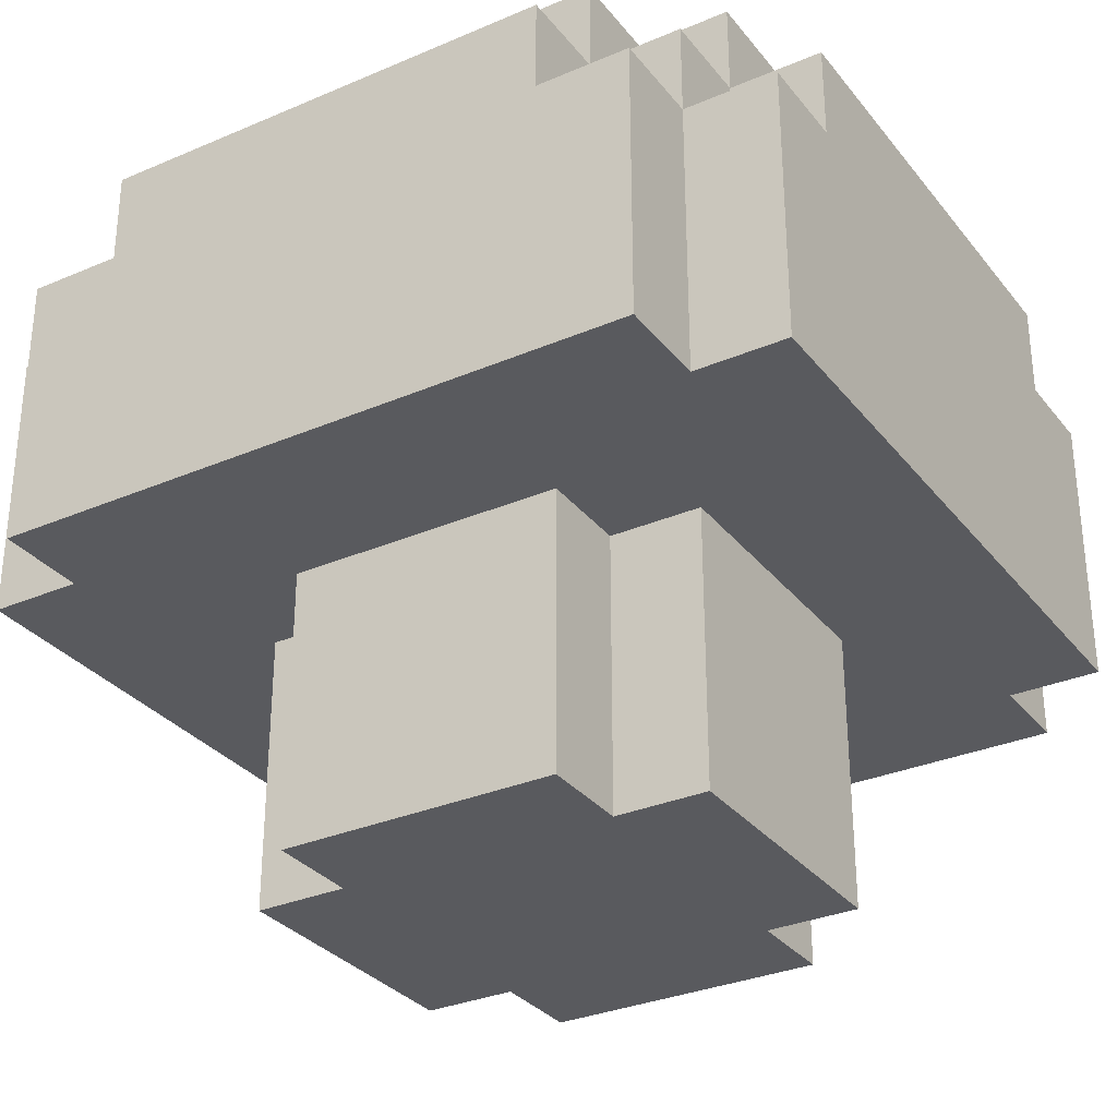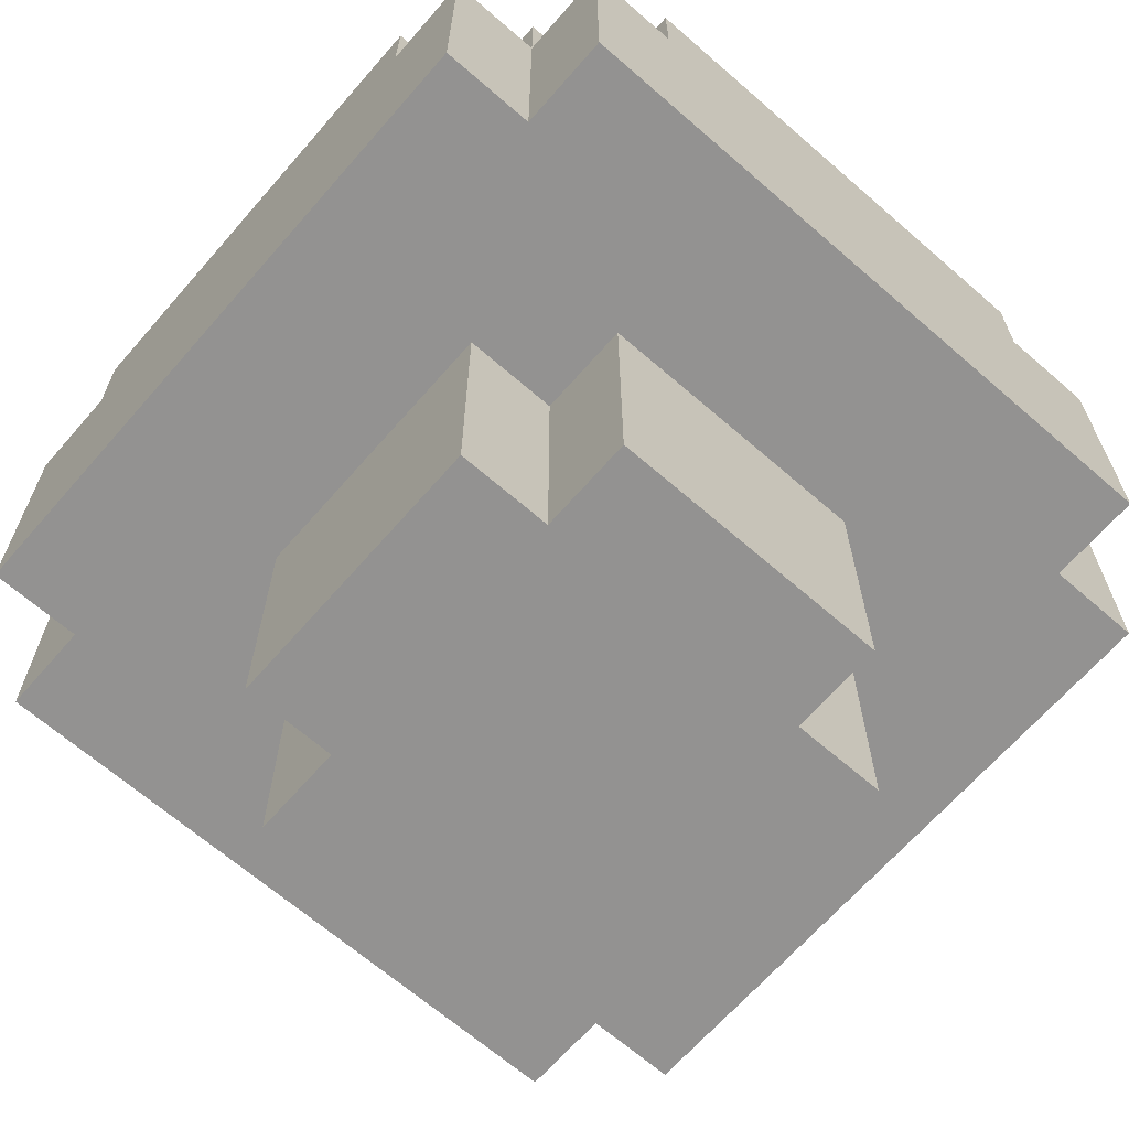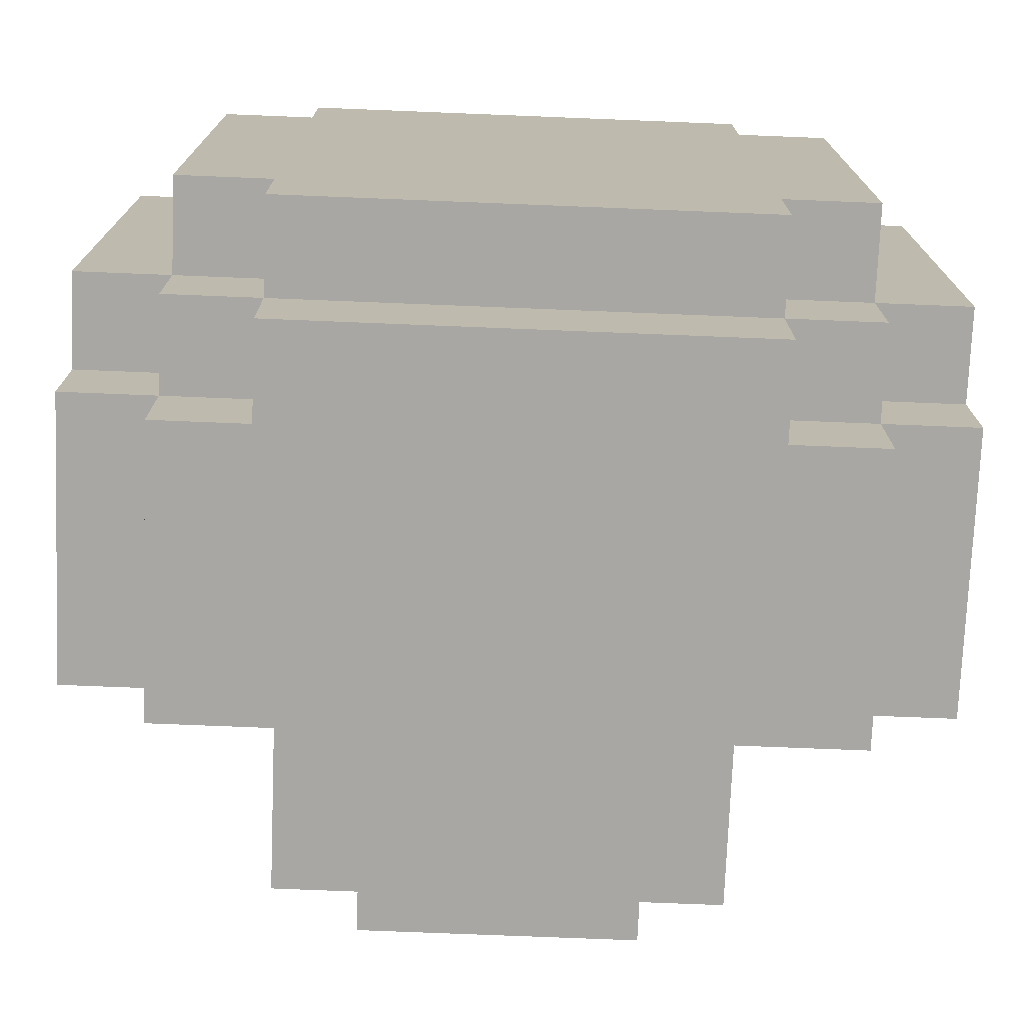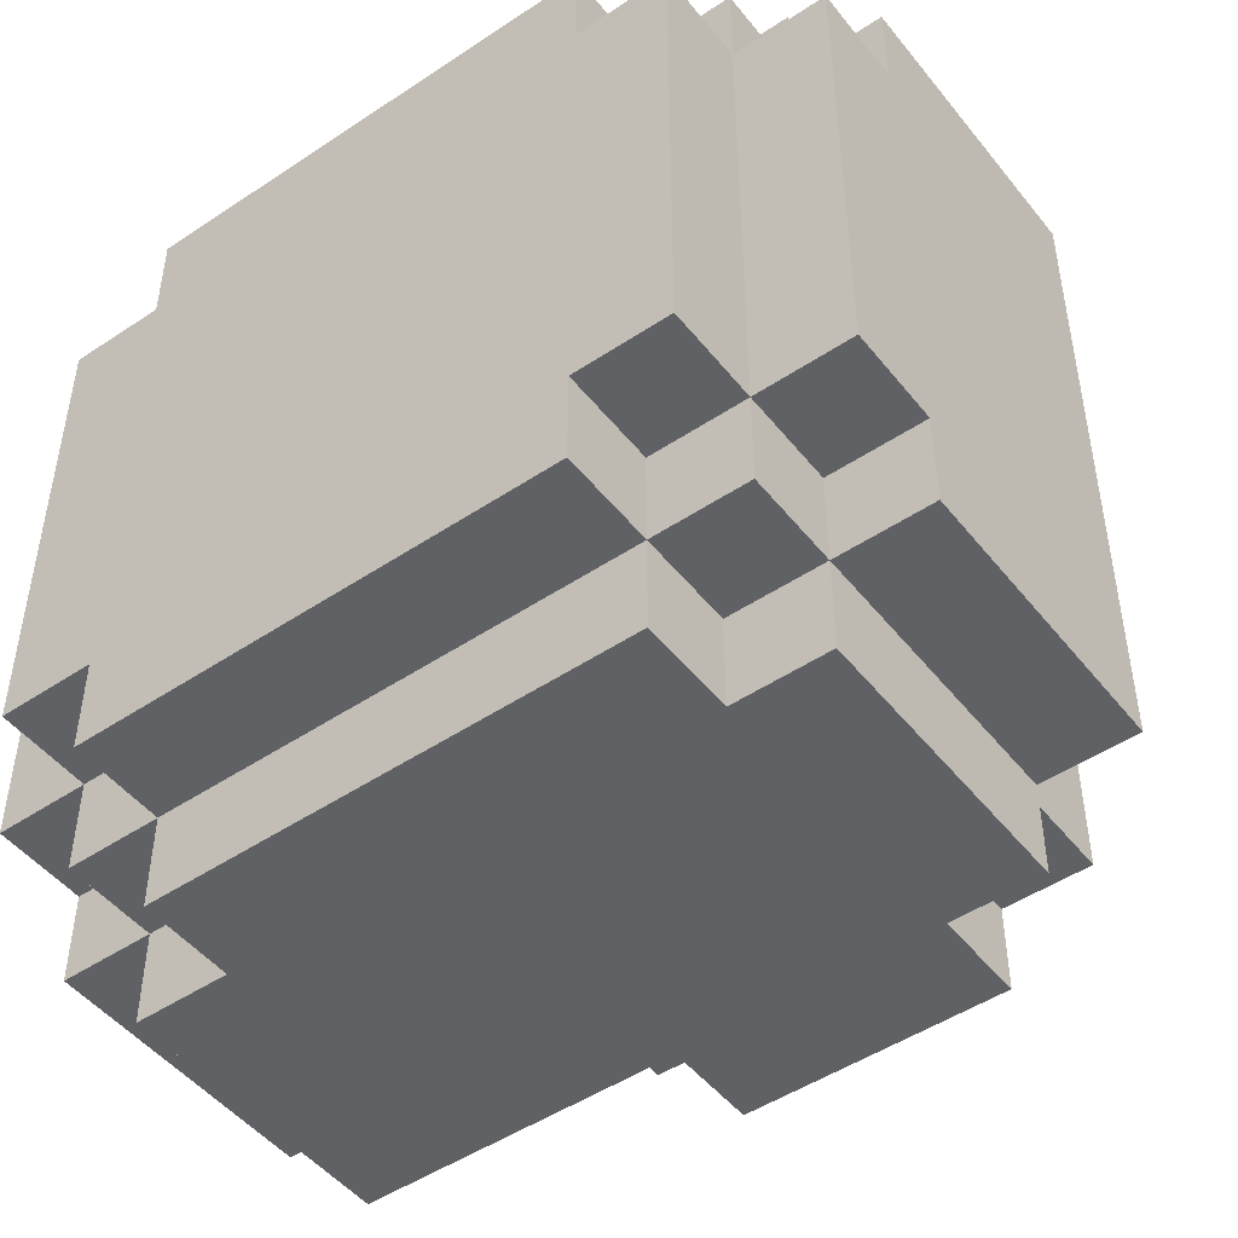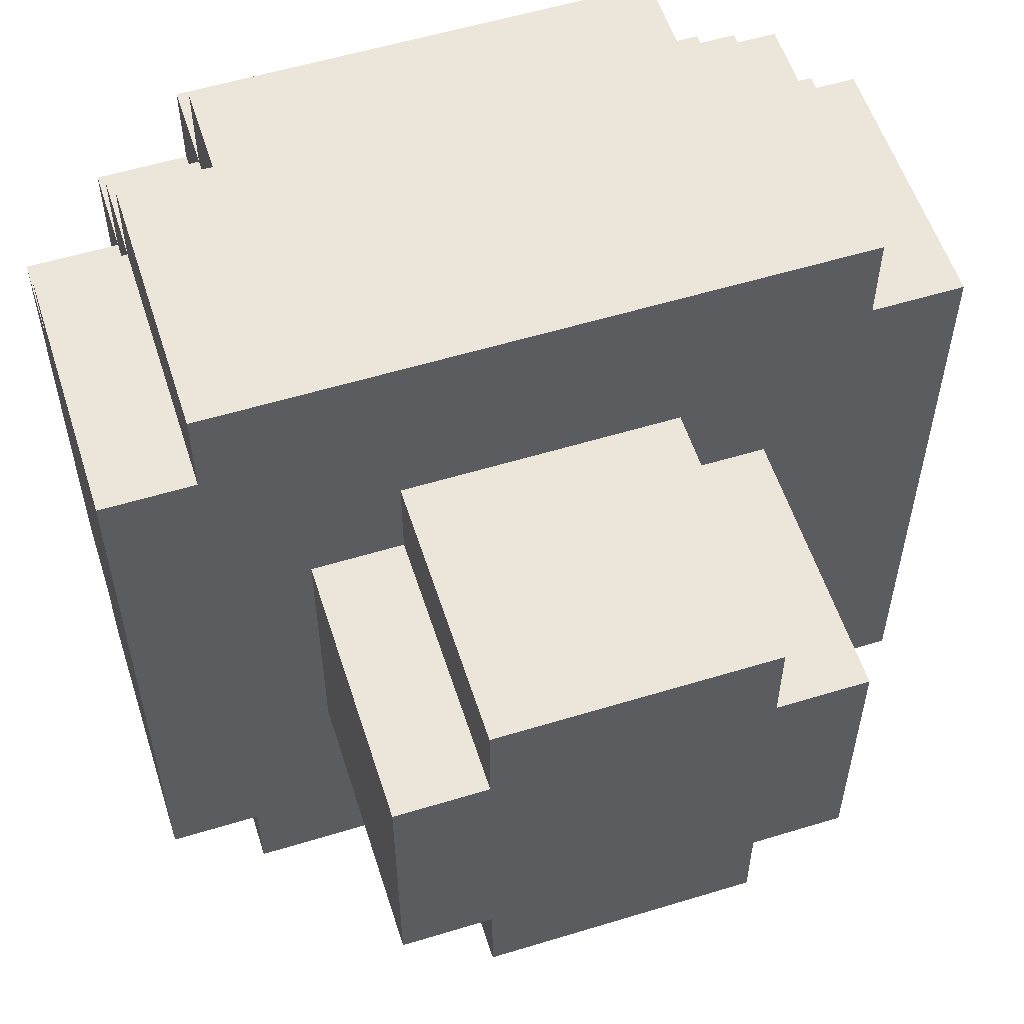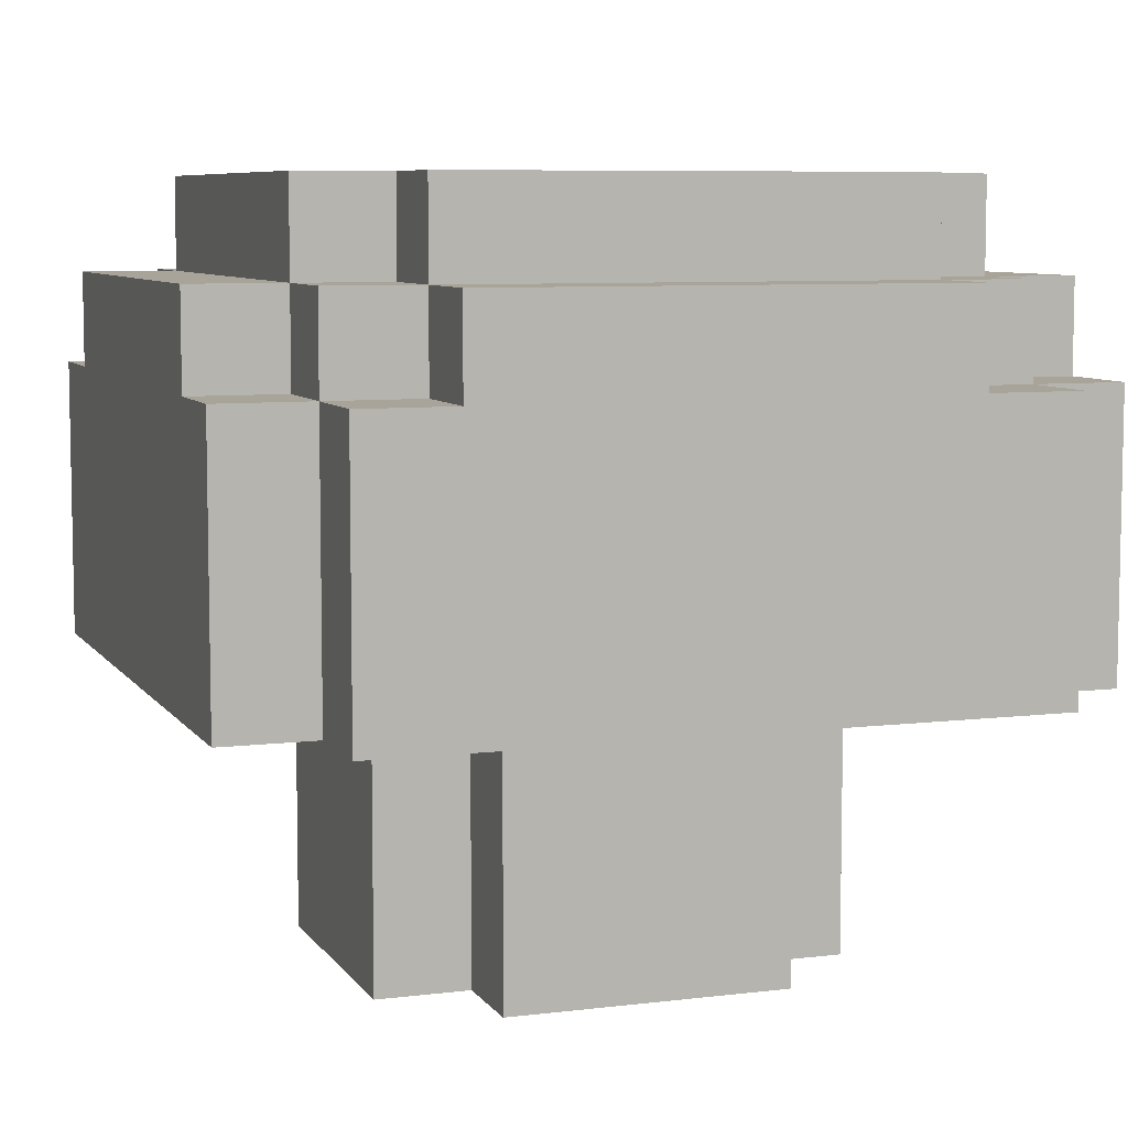
<metadata>
{"format":"obj","ext":"obj","renderer":"f3d","projection":"perspective","resolution":1024,"background":"white","views":[{"elev":-31.3,"azim":31.4,"up":"+Y"},{"elev":-66.5,"azim":138.9,"up":"+Y"},{"elev":-74.5,"azim":177.7,"up":"+Z"},{"elev":-48.5,"azim":-143.3,"up":"+Z"},{"elev":56.3,"azim":-17.7,"up":"+Z"},{"elev":7.3,"azim":-19.5,"up":"+Y"}]}
</metadata>
<code>
o
v -4.1 0.3 0.2
v -4.1 0.3 -0.5
v -4.1 0.6 0.2
v -4.1 0.6 0.1
v -4.1 0.6 -0.4
v -4.1 0.6 -0.5
v -4.1 0.7 0.1
v -4.1 0.7 -0.4
v -4 0.3 0.3
v -4 0.3 0.2
v -4 0.3 -0.5
v -4 0.3 -0.6
v -4 0.6 0.3
v -4 0.6 0.2
v -4 0.6 0.1
v -4 0.6 -0.4
v -4 0.6 -0.5
v -4 0.6 -0.6
v -4 0.7 0.2
v -4 0.7 0.1
v -4 0.7 -0.4
v -4 0.7 -0.5
v -4 0.8 0.1
v -4 0.8 -0.4
v -3.9 0 0
v -3.9 0 -0.3
v -3.9 0.3 0
v -3.9 0.3 -0.3
v -3.9 0.6 0.3
v -3.9 0.6 0.2
v -3.9 0.6 -0.5
v -3.9 0.6 -0.6
v -3.9 0.7 0.3
v -3.9 0.7 0.2
v -3.9 0.7 0.1
v -3.9 0.7 -0.4
v -3.9 0.7 -0.5
v -3.9 0.7 -0.6
v -3.9 0.8 0.2
v -3.9 0.8 0.1
v -3.9 0.8 -0.4
v -3.9 0.8 -0.5
v -3.8 0 0.1
v -3.8 0 0
v -3.8 0 -0.3
v -3.8 0 -0.4
v -3.8 0.3 0.1
v -3.8 0.3 0
v -3.8 0.3 -0.3
v -3.8 0.3 -0.4
v -3.5 0 0.1
v -3.5 0 0
v -3.5 0 -0.3
v -3.5 0 -0.4
v -3.5 0.3 0.1
v -3.5 0.3 0
v -3.5 0.3 -0.3
v -3.5 0.3 -0.4
v -3.4 0 0
v -3.4 0 -0.3
v -3.4 0.3 0
v -3.4 0.3 -0.3
v -3.4 0.6 0.3
v -3.4 0.6 0.2
v -3.4 0.6 -0.5
v -3.4 0.6 -0.6
v -3.4 0.7 0.3
v -3.4 0.7 0.2
v -3.4 0.7 0.1
v -3.4 0.7 -0.4
v -3.4 0.7 -0.5
v -3.4 0.7 -0.6
v -3.4 0.8 0.2
v -3.4 0.8 0.1
v -3.4 0.8 -0.4
v -3.4 0.8 -0.5
v -3.3 0.3 0.3
v -3.3 0.3 0.2
v -3.3 0.3 -0.5
v -3.3 0.3 -0.6
v -3.3 0.6 0.3
v -3.3 0.6 0.2
v -3.3 0.6 0.1
v -3.3 0.6 -0.4
v -3.3 0.6 -0.5
v -3.3 0.6 -0.6
v -3.3 0.7 0.2
v -3.3 0.7 0.1
v -3.3 0.7 -0.4
v -3.3 0.7 -0.5
v -3.3 0.8 0.1
v -3.3 0.8 -0.4
v -3.2 0.3 0.2
v -3.2 0.3 -0.5
v -3.2 0.6 0.2
v -3.2 0.6 0.1
v -3.2 0.6 -0.4
v -3.2 0.6 -0.5
v -3.2 0.7 0.1
v -3.2 0.7 -0.4
v -4 0.3 0.3
v -4 0.6 0.3
v -3.9 0.6 0.3
v -3.9 0.7 0.3
v -3.4 0.6 0.3
v -3.4 0.7 0.3
v -3.3 0.3 0.3
v -3.3 0.6 0.3
v -4.1 0.3 0.2
v -4.1 0.6 0.2
v -4 0.3 0.2
v -4 0.6 0.2
v -4 0.7 0.2
v -3.9 0.6 0.2
v -3.9 0.7 0.2
v -3.9 0.8 0.2
v -3.4 0.6 0.2
v -3.4 0.7 0.2
v -3.4 0.8 0.2
v -3.3 0.3 0.2
v -3.3 0.6 0.2
v -3.3 0.7 0.2
v -3.2 0.3 0.2
v -3.2 0.6 0.2
v -4.1 0.6 0.1
v -4.1 0.7 0.1
v -4 0.6 0.1
v -4 0.7 0.1
v -4 0.8 0.1
v -3.9 0.7 0.1
v -3.9 0.8 0.1
v -3.8 0 0.1
v -3.8 0.3 0.1
v -3.5 0 0.1
v -3.5 0.3 0.1
v -3.4 0.7 0.1
v -3.4 0.8 0.1
v -3.3 0.6 0.1
v -3.3 0.7 0.1
v -3.3 0.8 0.1
v -3.2 0.6 0.1
v -3.2 0.7 0.1
v -3.9 0 0
v -3.9 0.3 0
v -3.8 0 0
v -3.8 0.3 0
v -3.5 0 0
v -3.5 0.3 0
v -3.4 0 0
v -3.4 0.3 0
v -3.9 0 -0.3
v -3.9 0.3 -0.3
v -3.8 0 -0.3
v -3.8 0.3 -0.3
v -3.5 0 -0.3
v -3.5 0.3 -0.3
v -3.4 0 -0.3
v -3.4 0.3 -0.3
v -4.1 0.6 -0.4
v -4.1 0.7 -0.4
v -4 0.6 -0.4
v -4 0.7 -0.4
v -4 0.8 -0.4
v -3.9 0.7 -0.4
v -3.9 0.8 -0.4
v -3.8 0 -0.4
v -3.8 0.3 -0.4
v -3.5 0 -0.4
v -3.5 0.3 -0.4
v -3.4 0.7 -0.4
v -3.4 0.8 -0.4
v -3.3 0.6 -0.4
v -3.3 0.7 -0.4
v -3.3 0.8 -0.4
v -3.2 0.6 -0.4
v -3.2 0.7 -0.4
v -4.1 0.3 -0.5
v -4.1 0.6 -0.5
v -4 0.3 -0.5
v -4 0.6 -0.5
v -4 0.7 -0.5
v -3.9 0.6 -0.5
v -3.9 0.7 -0.5
v -3.9 0.8 -0.5
v -3.4 0.6 -0.5
v -3.4 0.7 -0.5
v -3.4 0.8 -0.5
v -3.3 0.3 -0.5
v -3.3 0.6 -0.5
v -3.3 0.7 -0.5
v -3.2 0.3 -0.5
v -3.2 0.6 -0.5
v -4 0.3 -0.6
v -4 0.6 -0.6
v -3.9 0.6 -0.6
v -3.9 0.7 -0.6
v -3.4 0.6 -0.6
v -3.4 0.7 -0.6
v -3.3 0.3 -0.6
v -3.3 0.6 -0.6
v -3.8 0 0.1
v -3.5 0 0.1
v -3.9 0 0
v -3.8 0 0
v -3.5 0 0
v -3.4 0 0
v -3.9 0 -0.3
v -3.8 0 -0.3
v -3.5 0 -0.3
v -3.4 0 -0.3
v -3.8 0 -0.4
v -3.5 0 -0.4
v -4 0.3 0.3
v -3.3 0.3 0.3
v -4.1 0.3 0.2
v -4 0.3 0.2
v -3.3 0.3 0.2
v -3.2 0.3 0.2
v -3.8 0.3 0.1
v -3.5 0.3 0.1
v -3.9 0.3 0
v -3.8 0.3 0
v -3.5 0.3 0
v -3.4 0.3 0
v -3.9 0.3 -0.3
v -3.8 0.3 -0.3
v -3.5 0.3 -0.3
v -3.4 0.3 -0.3
v -3.8 0.3 -0.4
v -3.5 0.3 -0.4
v -4.1 0.3 -0.5
v -4 0.3 -0.5
v -3.3 0.3 -0.5
v -3.2 0.3 -0.5
v -4 0.3 -0.6
v -3.3 0.3 -0.6
v -4 0.6 0.3
v -3.9 0.6 0.3
v -3.4 0.6 0.3
v -3.3 0.6 0.3
v -4.1 0.6 0.2
v -4 0.6 0.2
v -3.9 0.6 0.2
v -3.4 0.6 0.2
v -3.3 0.6 0.2
v -3.2 0.6 0.2
v -4.1 0.6 0.1
v -4 0.6 0.1
v -3.3 0.6 0.1
v -3.2 0.6 0.1
v -4.1 0.6 -0.4
v -4 0.6 -0.4
v -3.3 0.6 -0.4
v -3.2 0.6 -0.4
v -4.1 0.6 -0.5
v -4 0.6 -0.5
v -3.9 0.6 -0.5
v -3.4 0.6 -0.5
v -3.3 0.6 -0.5
v -3.2 0.6 -0.5
v -4 0.6 -0.6
v -3.9 0.6 -0.6
v -3.4 0.6 -0.6
v -3.3 0.6 -0.6
v -3.9 0.7 0.3
v -3.4 0.7 0.3
v -4 0.7 0.2
v -3.9 0.7 0.2
v -3.4 0.7 0.2
v -3.3 0.7 0.2
v -4.1 0.7 0.1
v -4 0.7 0.1
v -3.9 0.7 0.1
v -3.4 0.7 0.1
v -3.3 0.7 0.1
v -3.2 0.7 0.1
v -4.1 0.7 -0.4
v -4 0.7 -0.4
v -3.9 0.7 -0.4
v -3.4 0.7 -0.4
v -3.3 0.7 -0.4
v -3.2 0.7 -0.4
v -4 0.7 -0.5
v -3.9 0.7 -0.5
v -3.4 0.7 -0.5
v -3.3 0.7 -0.5
v -3.9 0.7 -0.6
v -3.4 0.7 -0.6
v -3.9 0.8 0.2
v -3.4 0.8 0.2
v -4 0.8 0.1
v -3.9 0.8 0.1
v -3.4 0.8 0.1
v -3.3 0.8 0.1
v -4 0.8 -0.4
v -3.9 0.8 -0.4
v -3.4 0.8 -0.4
v -3.3 0.8 -0.4
v -3.9 0.8 -0.5
v -3.4 0.8 -0.5
f 3 2 1
f 4 2 3
f 5 2 4
f 6 2 5
f 7 5 4
f 8 5 7
f 13 10 9
f 14 10 13
f 17 12 11
f 18 12 17
f 19 15 14
f 20 15 19
f 21 17 16
f 22 17 21
f 23 21 20
f 24 21 23
f 27 26 25
f 28 26 27
f 33 30 29
f 34 30 33
f 37 32 31
f 38 32 37
f 39 35 34
f 40 35 39
f 41 37 36
f 42 37 41
f 47 44 43
f 48 44 47
f 49 46 45
f 50 46 49
f 51 52 55
f 55 52 56
f 53 54 57
f 57 54 58
f 59 60 61
f 61 60 62
f 63 64 67
f 67 64 68
f 65 66 71
f 71 66 72
f 68 69 73
f 73 69 74
f 70 71 75
f 75 71 76
f 77 78 81
f 81 78 82
f 79 80 85
f 85 80 86
f 82 83 87
f 87 83 88
f 84 85 89
f 89 85 90
f 88 89 91
f 91 89 92
f 93 94 95
f 95 94 96
f 96 94 97
f 97 94 98
f 96 97 99
f 99 97 100
f 103 102 101
f 105 103 101
f 105 104 103
f 106 104 105
f 107 105 101
f 108 105 107
f 111 110 109
f 112 110 111
f 114 113 112
f 115 113 114
f 118 116 115
f 119 116 118
f 121 118 117
f 122 118 121
f 123 121 120
f 124 121 123
f 127 126 125
f 128 126 127
f 130 129 128
f 131 129 130
f 134 133 132
f 135 133 134
f 139 137 136
f 140 137 139
f 141 139 138
f 142 139 141
f 145 144 143
f 146 144 145
f 149 148 147
f 150 148 149
f 151 152 153
f 153 152 154
f 155 156 157
f 157 156 158
f 159 160 161
f 161 160 162
f 162 163 164
f 164 163 165
f 166 167 168
f 168 167 169
f 170 171 173
f 173 171 174
f 172 173 175
f 175 173 176
f 177 178 179
f 179 178 180
f 180 181 182
f 182 181 183
f 183 184 186
f 186 184 187
f 185 186 189
f 189 186 190
f 188 189 191
f 191 189 192
f 193 194 195
f 193 195 197
f 195 196 197
f 197 196 198
f 193 197 199
f 199 197 200
f 204 202 201
f 205 202 204
f 207 204 203
f 207 206 205
f 207 205 204
f 208 206 207
f 209 206 208
f 210 206 209
f 211 209 208
f 212 209 211
f 216 214 213
f 217 214 216
f 219 216 215
f 219 218 217
f 219 217 216
f 220 218 219
f 221 219 215
f 222 219 221
f 223 218 220
f 224 218 223
f 225 221 215
f 228 218 224
f 229 226 225
f 230 228 227
f 231 229 225
f 231 230 229
f 231 225 215
f 232 230 231
f 233 228 230
f 233 230 232
f 233 218 228
f 234 218 233
f 235 233 232
f 236 233 235
f 237 238 242
f 242 238 243
f 239 240 244
f 244 240 245
f 241 242 247
f 247 242 248
f 245 246 249
f 249 246 250
f 251 252 255
f 255 252 256
f 253 254 259
f 259 254 260
f 256 257 261
f 261 257 262
f 258 259 263
f 263 259 264
f 265 266 268
f 268 266 269
f 267 268 272
f 272 268 273
f 269 270 274
f 274 270 275
f 271 272 277
f 277 272 278
f 275 276 281
f 281 276 282
f 278 279 283
f 283 279 284
f 280 281 285
f 285 281 286
f 284 285 287
f 287 285 288
f 289 290 292
f 292 290 293
f 291 292 295
f 293 294 295
f 292 293 295
f 295 294 296
f 296 294 297
f 297 294 298
f 296 297 299
f 299 297 300

</code>
